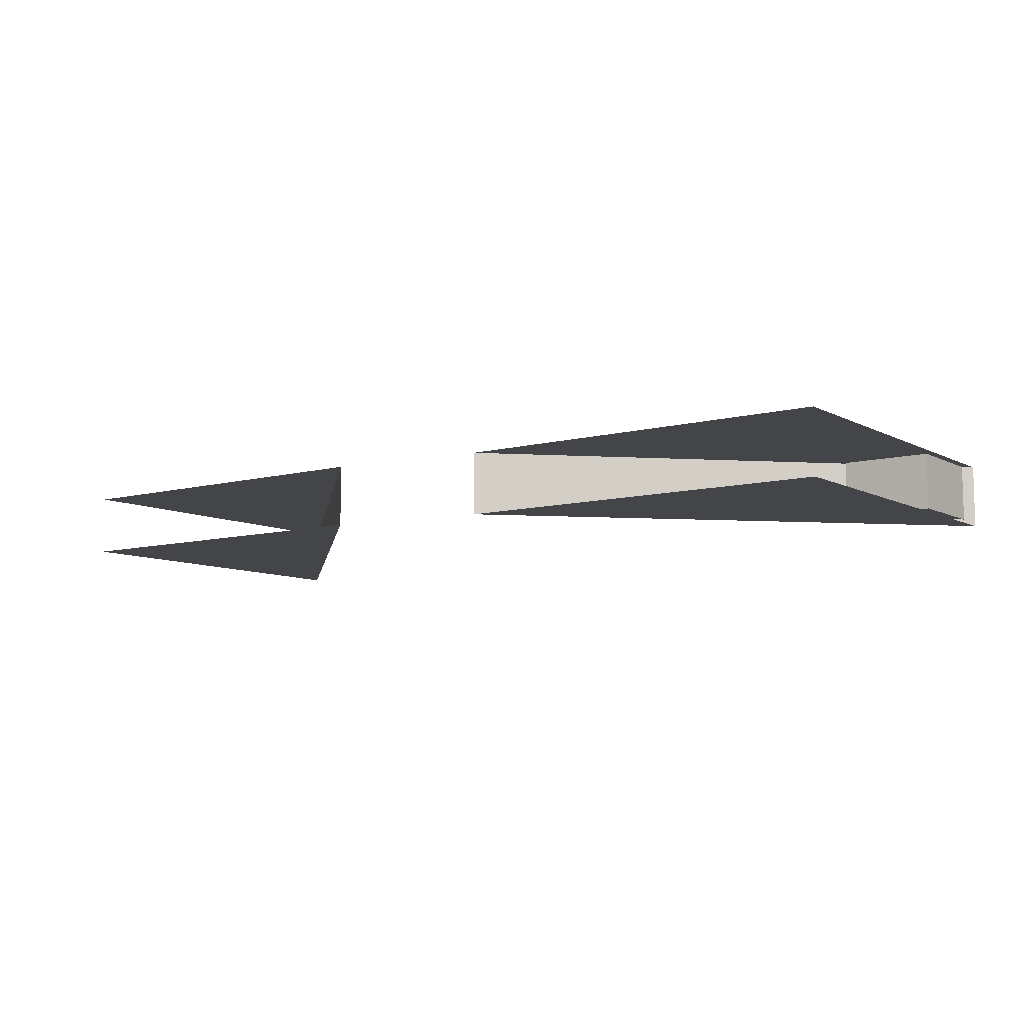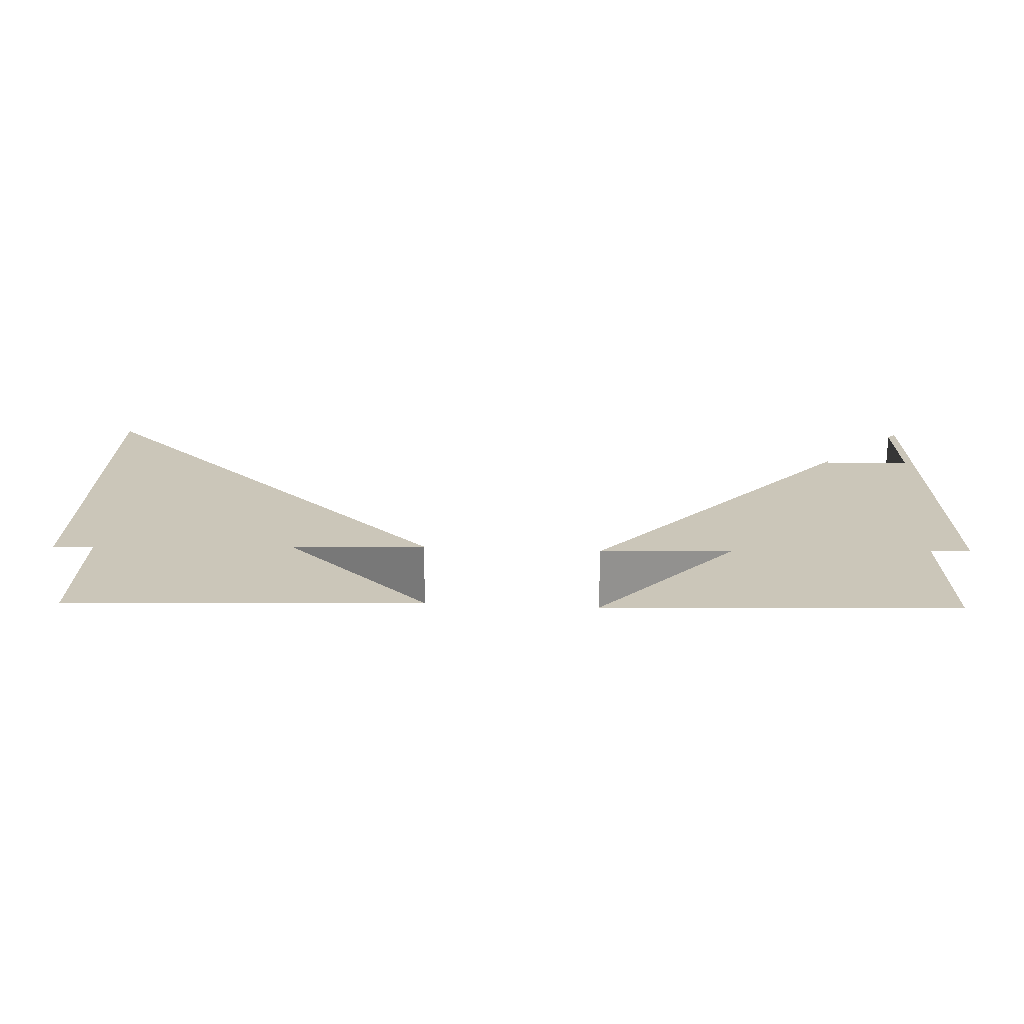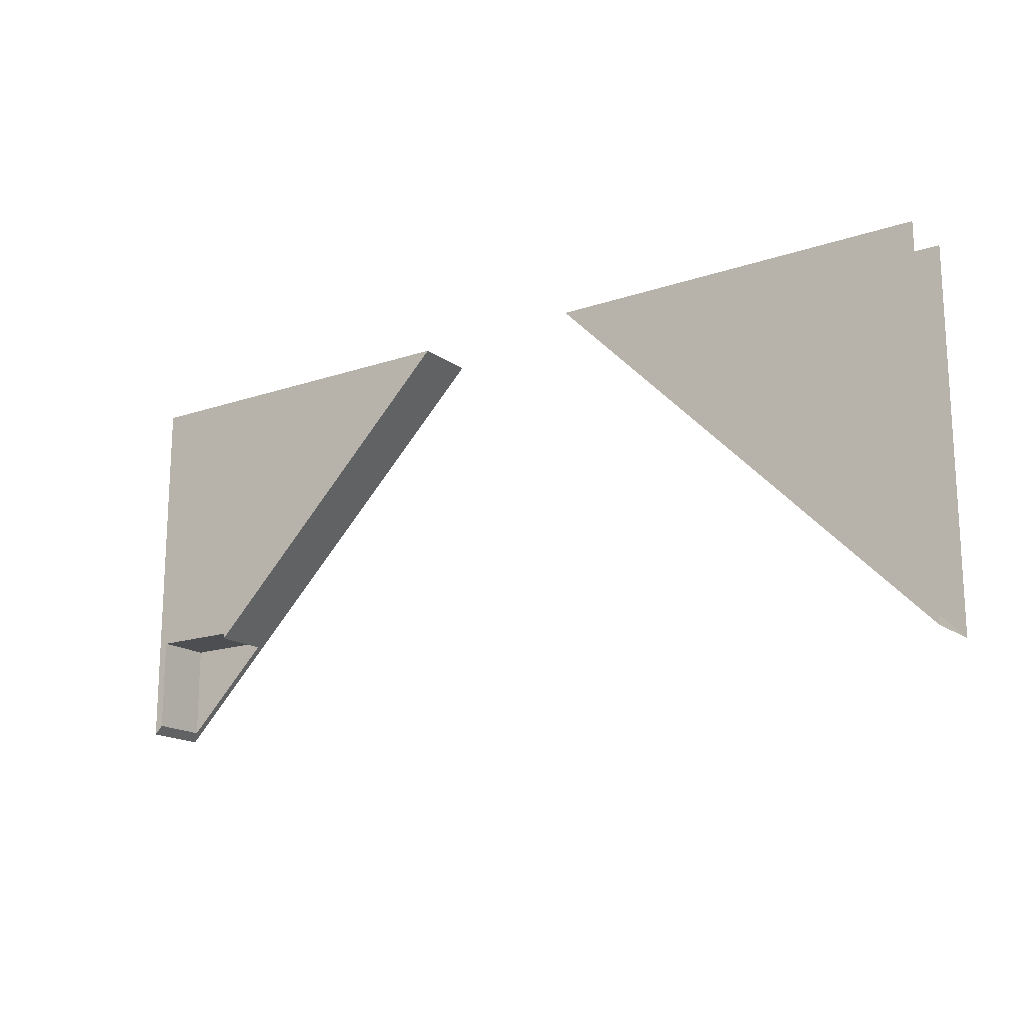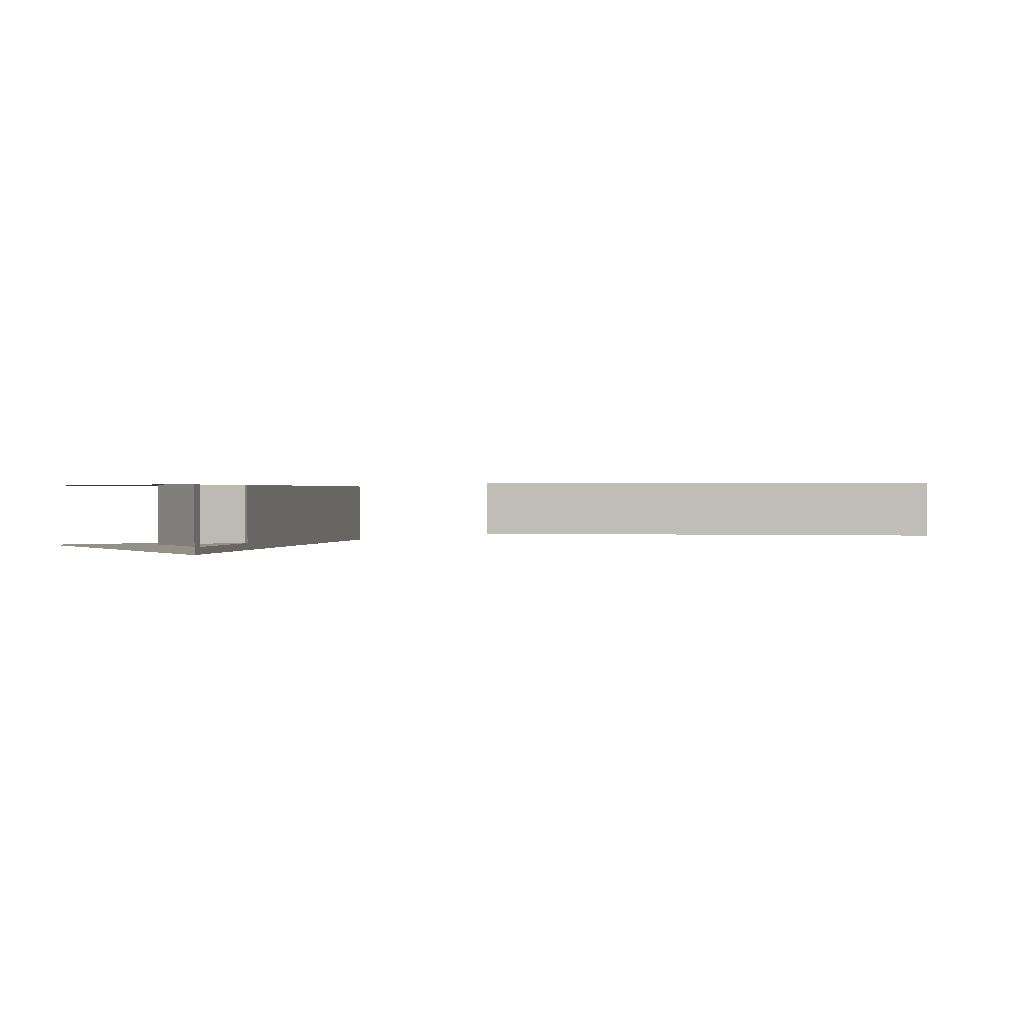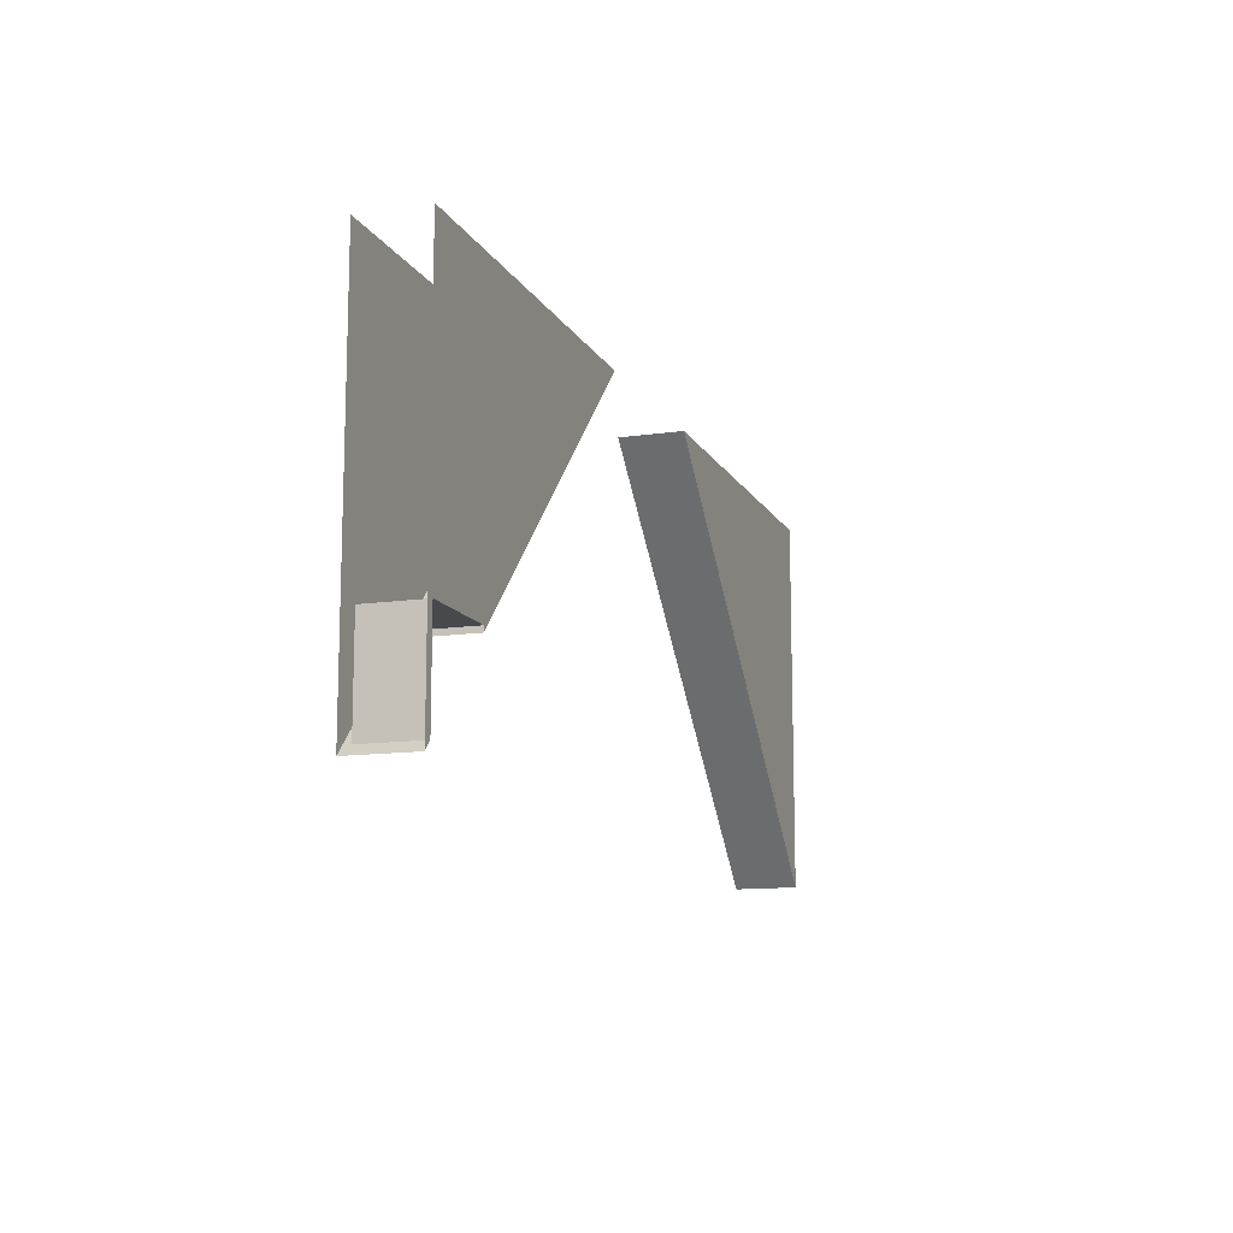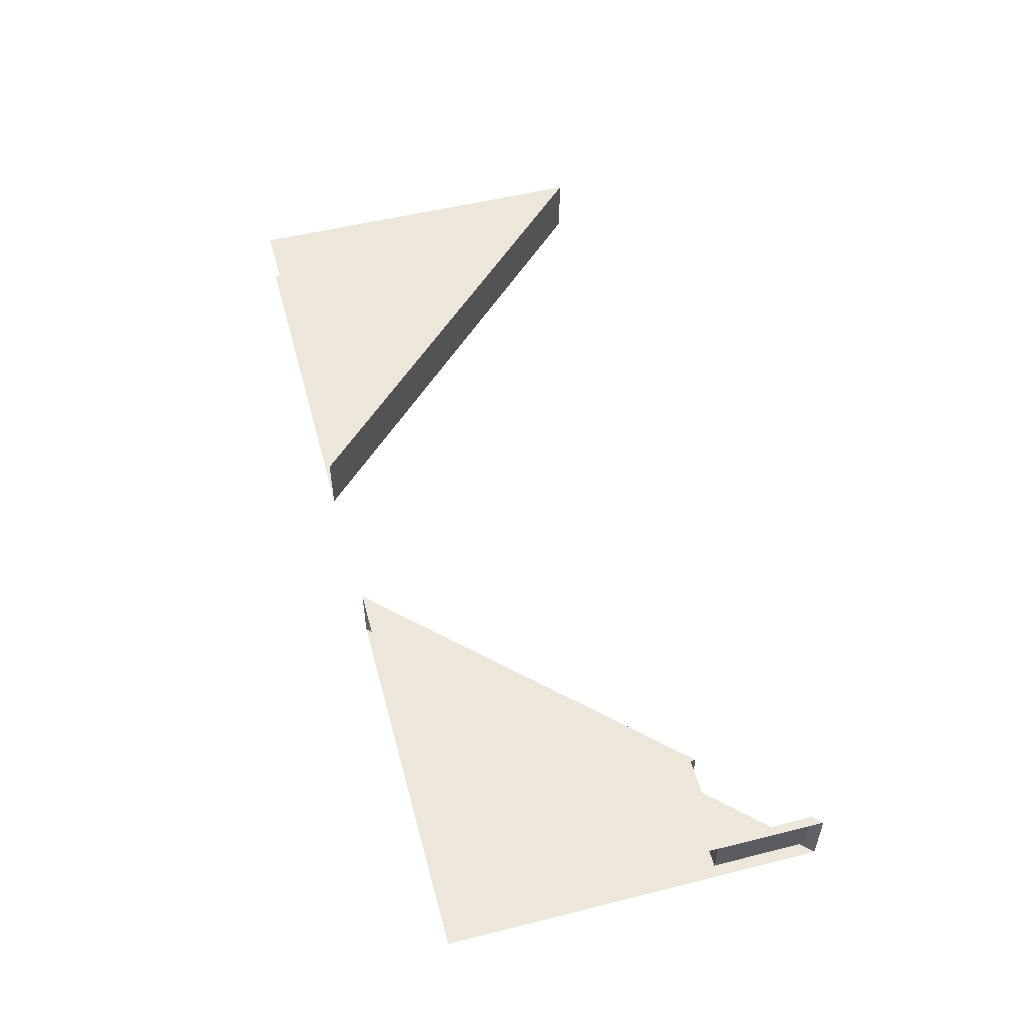
<metadata>
{"format":"obj","ext":"obj","renderer":"f3d","projection":"perspective","resolution":1024,"background":"white","views":[{"elev":-8.7,"azim":36.0,"up":"+Y"},{"elev":20.8,"azim":-0.0,"up":"+Y"},{"elev":-16.8,"azim":-145.3,"up":"+Z"},{"elev":0.6,"azim":145.9,"up":"+Y"},{"elev":-12.4,"azim":108.9,"up":"+Z"},{"elev":52.6,"azim":75.0,"up":"+Y"}]}
</metadata>
<code>
g default
v 95.49 -102.9 163.5
v 95.49 -102.9 240.6
v 18.4 -102.9 240.6
v 93.69 -101.5 165.3
v 75.49 -101.5 183.5
v 75.49 -101.5 184.5
v 93.69 -101.5 184.5
v 75.49 -90.02 183.5
v 75.49 -90.02 184.5
v 93.69 -90.02 184.5
v 93.69 -90.02 165.3
v 95.49 -90.02 240.6
v 18.4 -90.02 240.6
v 95.49 -90.02 163.5
v -95.36 -101.9 163.3
v -95.36 -101.9 240.4
v -95.36 -89.07 240.4
v -95.36 -89.07 163.3
v -18.27 -101.9 240.4
v -18.27 -89.07 240.4
g WallsFront
f 1 2 3
f 6 7 5
f 4 5 7
f 5 8 6
f 6 8 9
f 7 10 4
f 4 10 11
f 9 10 6
f 6 10 7
f 14 11 12
f 11 10 12
f 8 13 9
f 10 9 12
f 13 12 9
f 13 8 3
f 11 14 4
f 14 1 4
f 1 3 4
f 4 3 5
f 3 8 5
f 19 16 15
f 18 17 20
f 15 18 19
f 19 18 20

</code>
